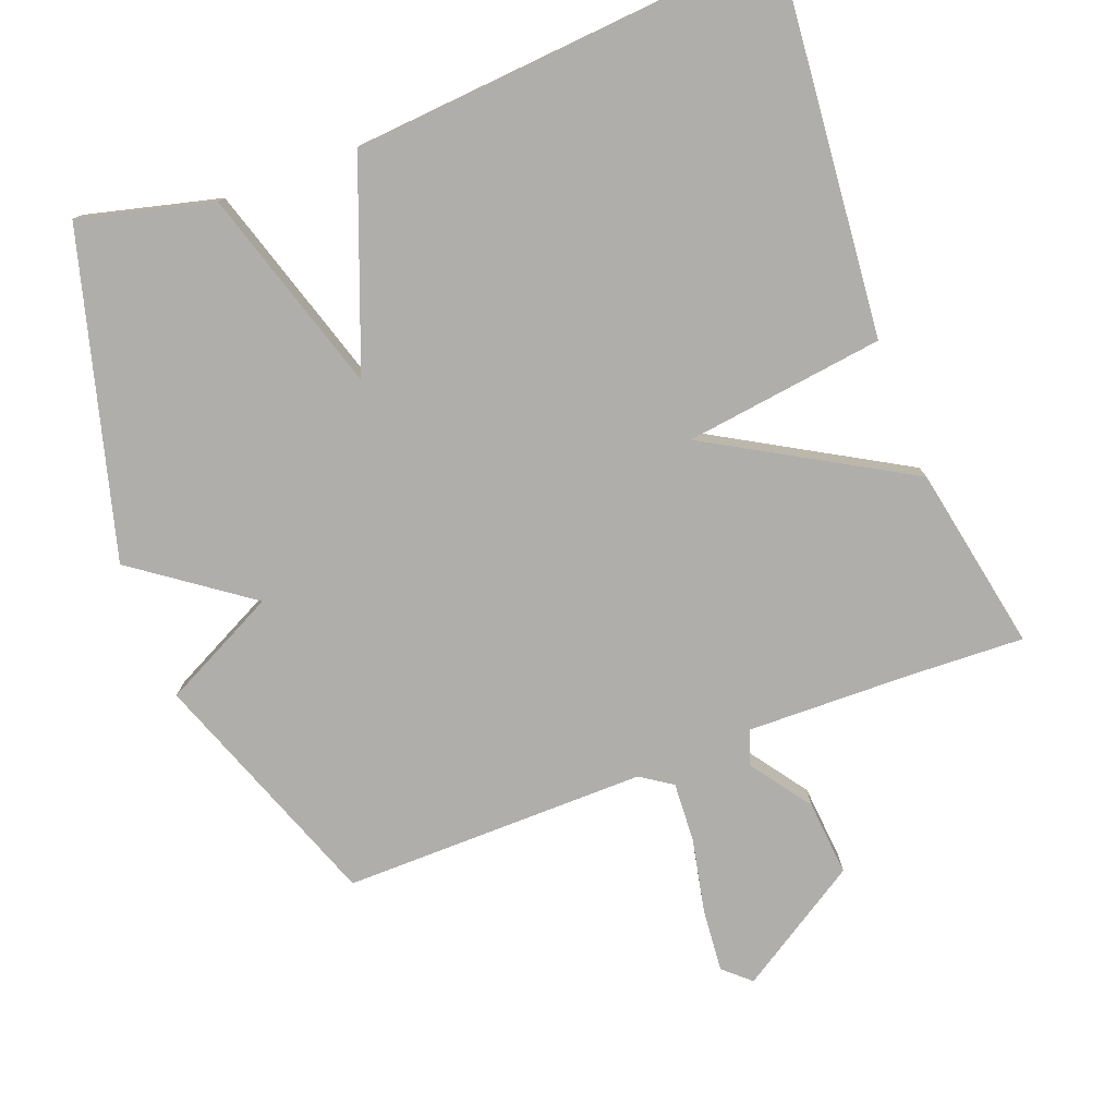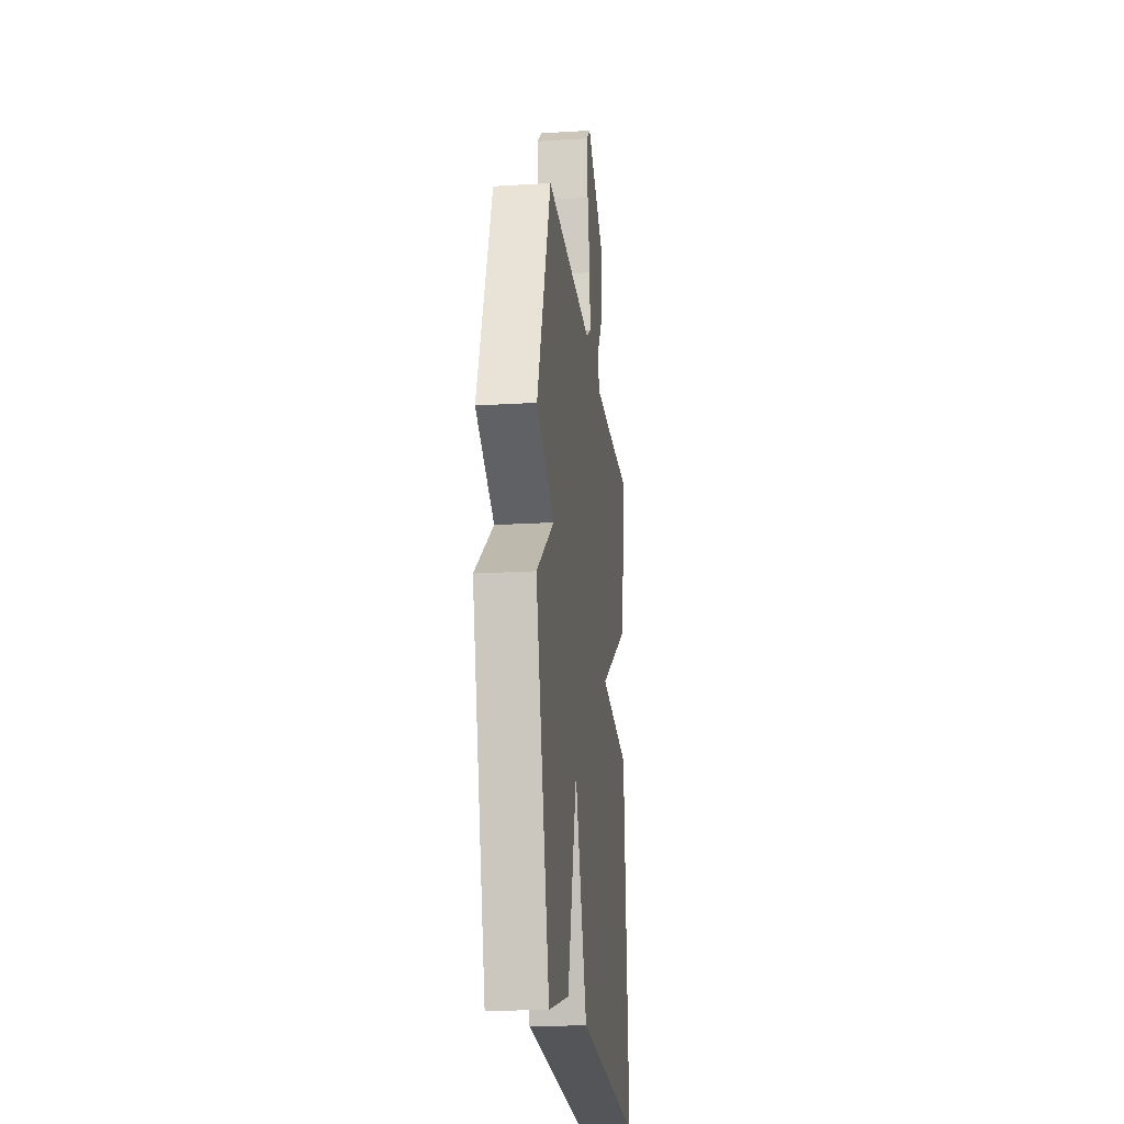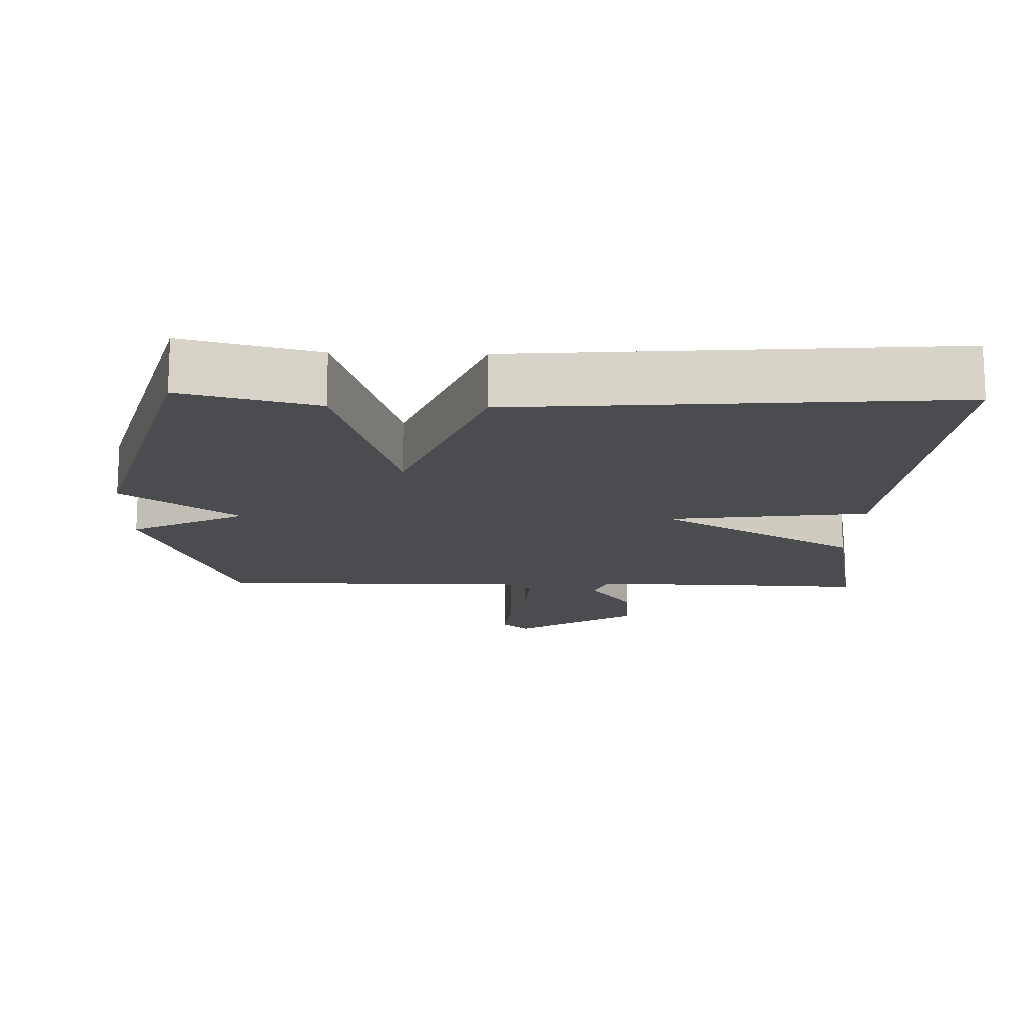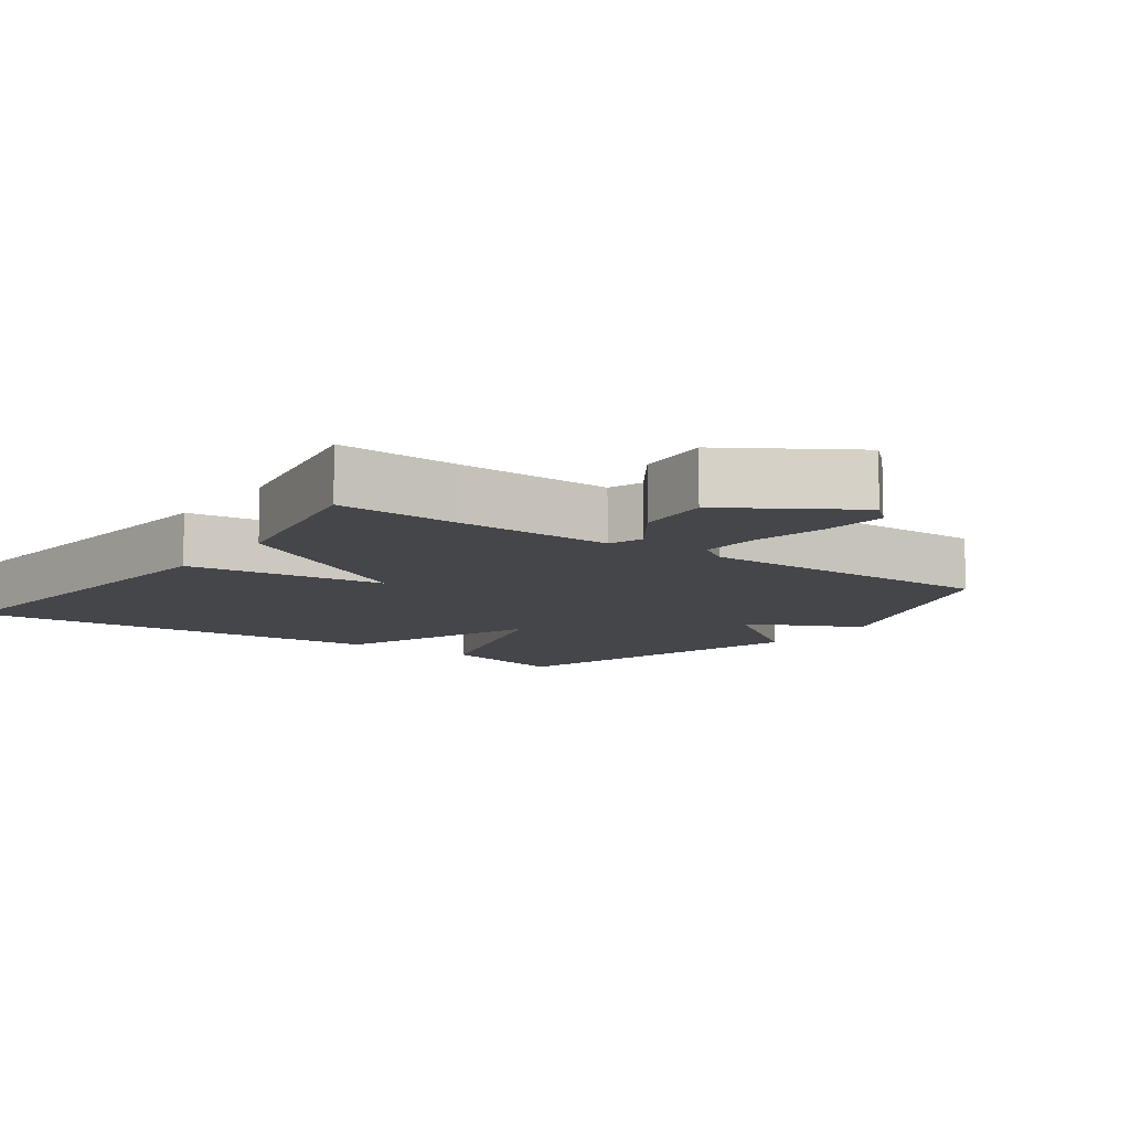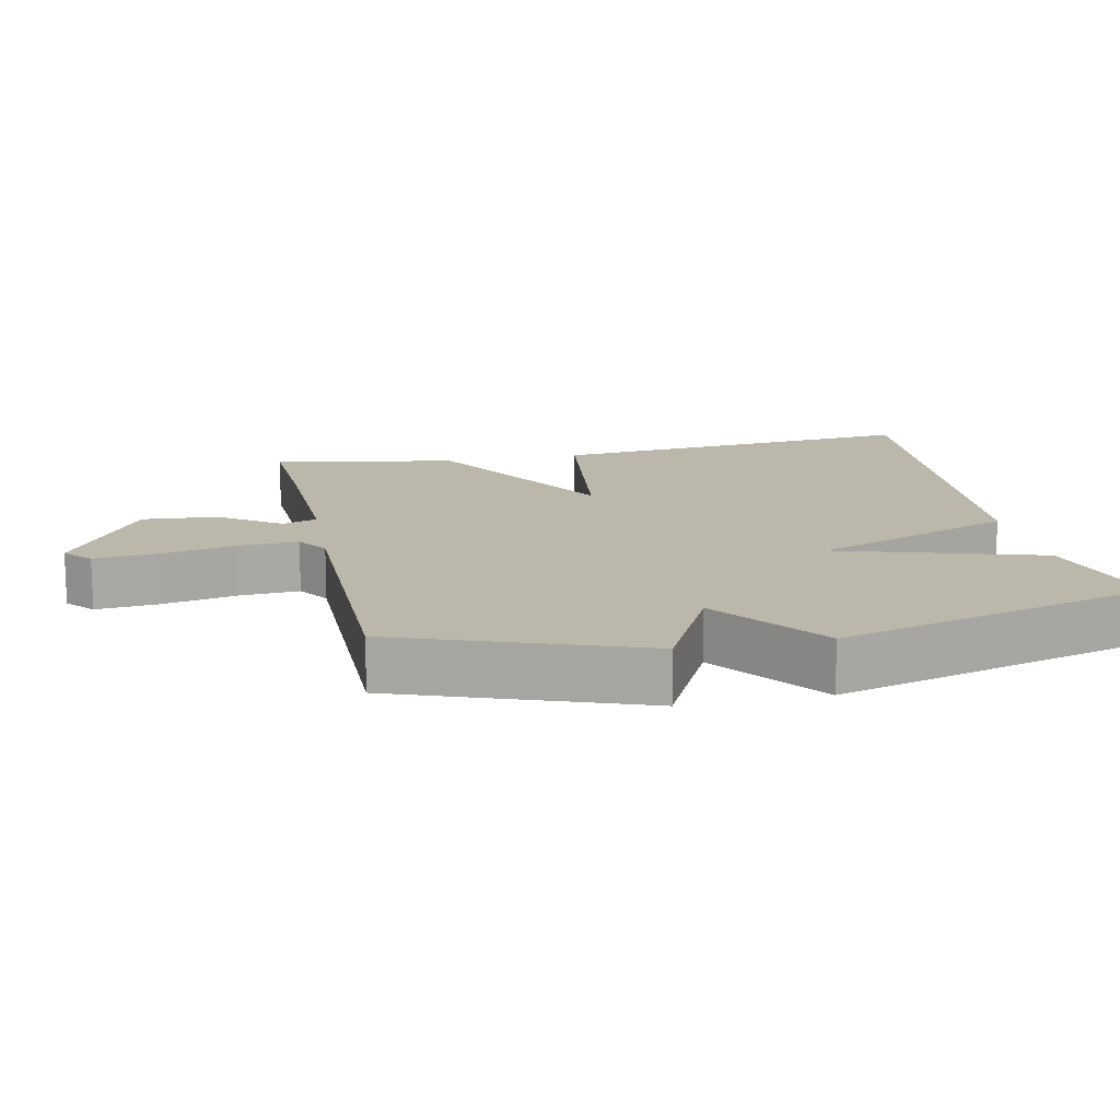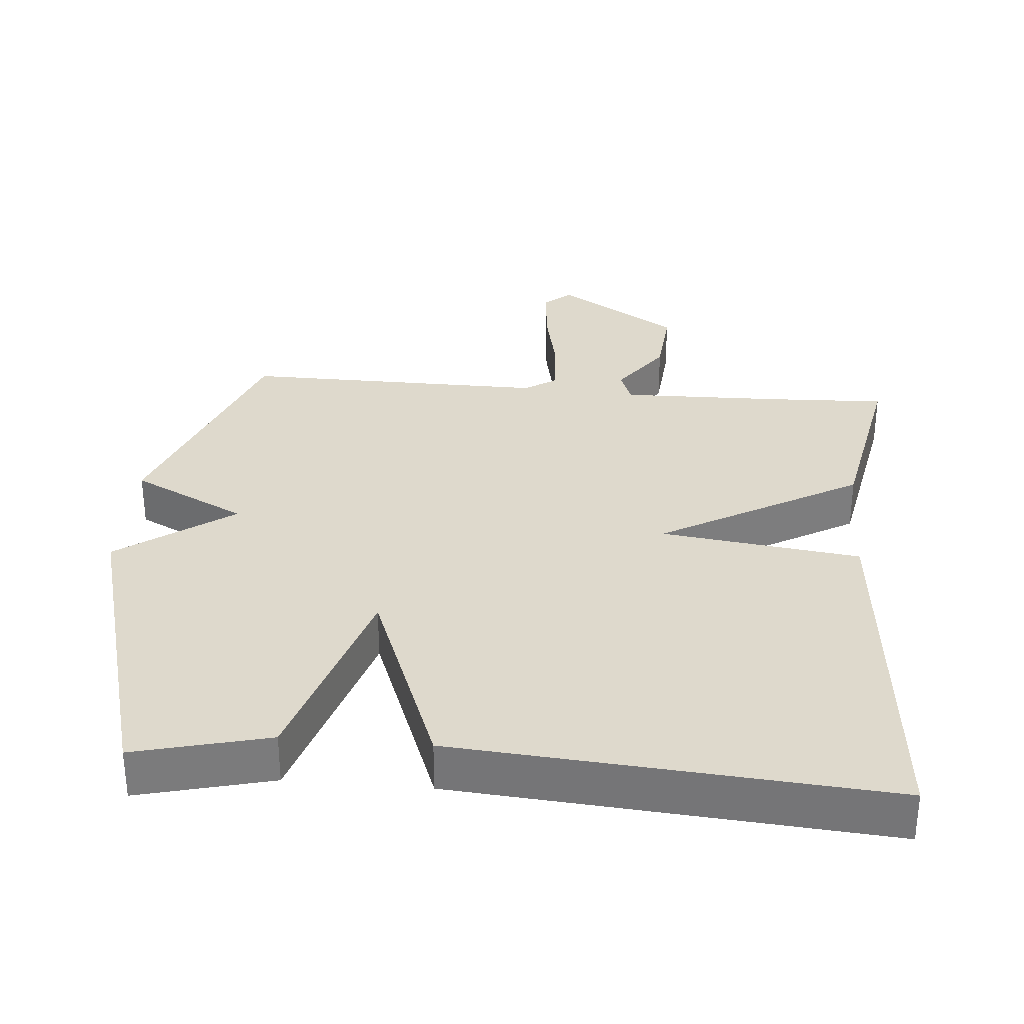
<metadata>
{"format":"obj","ext":"obj","renderer":"f3d","projection":"perspective","resolution":1024,"background":"white","views":[{"elev":-77.6,"azim":-159.1,"up":"+Y"},{"elev":-19.8,"azim":96.4,"up":"+Z"},{"elev":-15.2,"azim":178.4,"up":"+Y"},{"elev":-9.9,"azim":-36.0,"up":"+Y"},{"elev":14.5,"azim":77.9,"up":"+Y"},{"elev":32.0,"azim":-175.1,"up":"+Y"}]}
</metadata>
<code>
v -0.5 0.07 -0.5
v -0.45 0.07 0.037
v -0.167 0.07 0.074
v -0.45 0.07 0.237
v -0.5 0.07 0.5
v -0.332 0.07 0.493
v -0.103 0.07 0.488
v -0.085 0.07 0.537
v -0.146 0.07 0.623
v -0.155 0.07 0.73
v 0.02 0.07 0.841
v 0.058 0.07 0.807
v 0.05 0.07 0.718
v 0.028 0.07 0.612
v 0.023 0.07 0.526
v 0.068 0.07 0.496
v 0.5 0.07 0.5
v 0.626 0.07 0.157
v 0.463 0.07 0.075
v 0.626 0.07 -0.043
v 0.5 0.07 -0.5
v 0.31 0.07 -0.452
v 0.221 0.07 -0.162
v 0.11 0.07 -0.452
v -0.5 0 -0.5
v -0.45 0 0.037
v -0.167 0 0.074
v -0.45 0 0.237
v -0.5 0 0.5
v -0.332 0 0.493
v -0.103 0 0.488
v -0.085 0 0.537
v -0.146 0 0.623
v -0.155 0 0.73
v 0.02 0 0.841
v 0.058 0 0.807
v 0.05 0 0.718
v 0.028 0 0.612
v 0.023 0 0.526
v 0.068 0 0.496
v 0.5 0 0.5
v 0.626 0 0.157
v 0.463 0 0.075
v 0.626 0 -0.043
v 0.5 0 -0.5
v 0.31 0 -0.452
v 0.221 0 -0.162
v 0.11 0 -0.452
f 1 2 3
f 24 1 3
f 23 24 3
f 21 22 23
f 20 21 23
f 19 20 23
f 19 23 3
f 19 3 4
f 18 19 4
f 17 18 4
f 16 17 4
f 15 16 4
f 12 13 14
f 11 12 14
f 10 11 14
f 9 10 14
f 8 9 14
f 7 8 14 15
f 4 5 6
f 4 6 7
f 4 7 15
f 27 26 25
f 27 25 48
f 27 48 47
f 47 46 45
f 47 45 44
f 47 44 43
f 27 47 43
f 28 27 43
f 28 43 42
f 28 42 41
f 28 41 40
f 28 40 39
f 38 37 36
f 38 36 35
f 38 35 34
f 38 34 33
f 38 33 32
f 39 38 32 31
f 30 29 28
f 31 30 28
f 39 31 28
f 1 25 26 2
f 2 26 27 3
f 3 27 28 4
f 4 28 29 5
f 5 29 30 6
f 6 30 31 7
f 7 31 32 8
f 8 32 33 9
f 9 33 34 10
f 10 34 35 11
f 11 35 36 12
f 12 36 37 13
f 13 37 38 14
f 14 38 39 15
f 15 39 40 16
f 16 40 41 17
f 17 41 42 18
f 18 42 43 19
f 19 43 44 20
f 20 44 45 21
f 21 45 46 22
f 22 46 47 23
f 23 47 48 24
f 24 48 25 1

</code>
